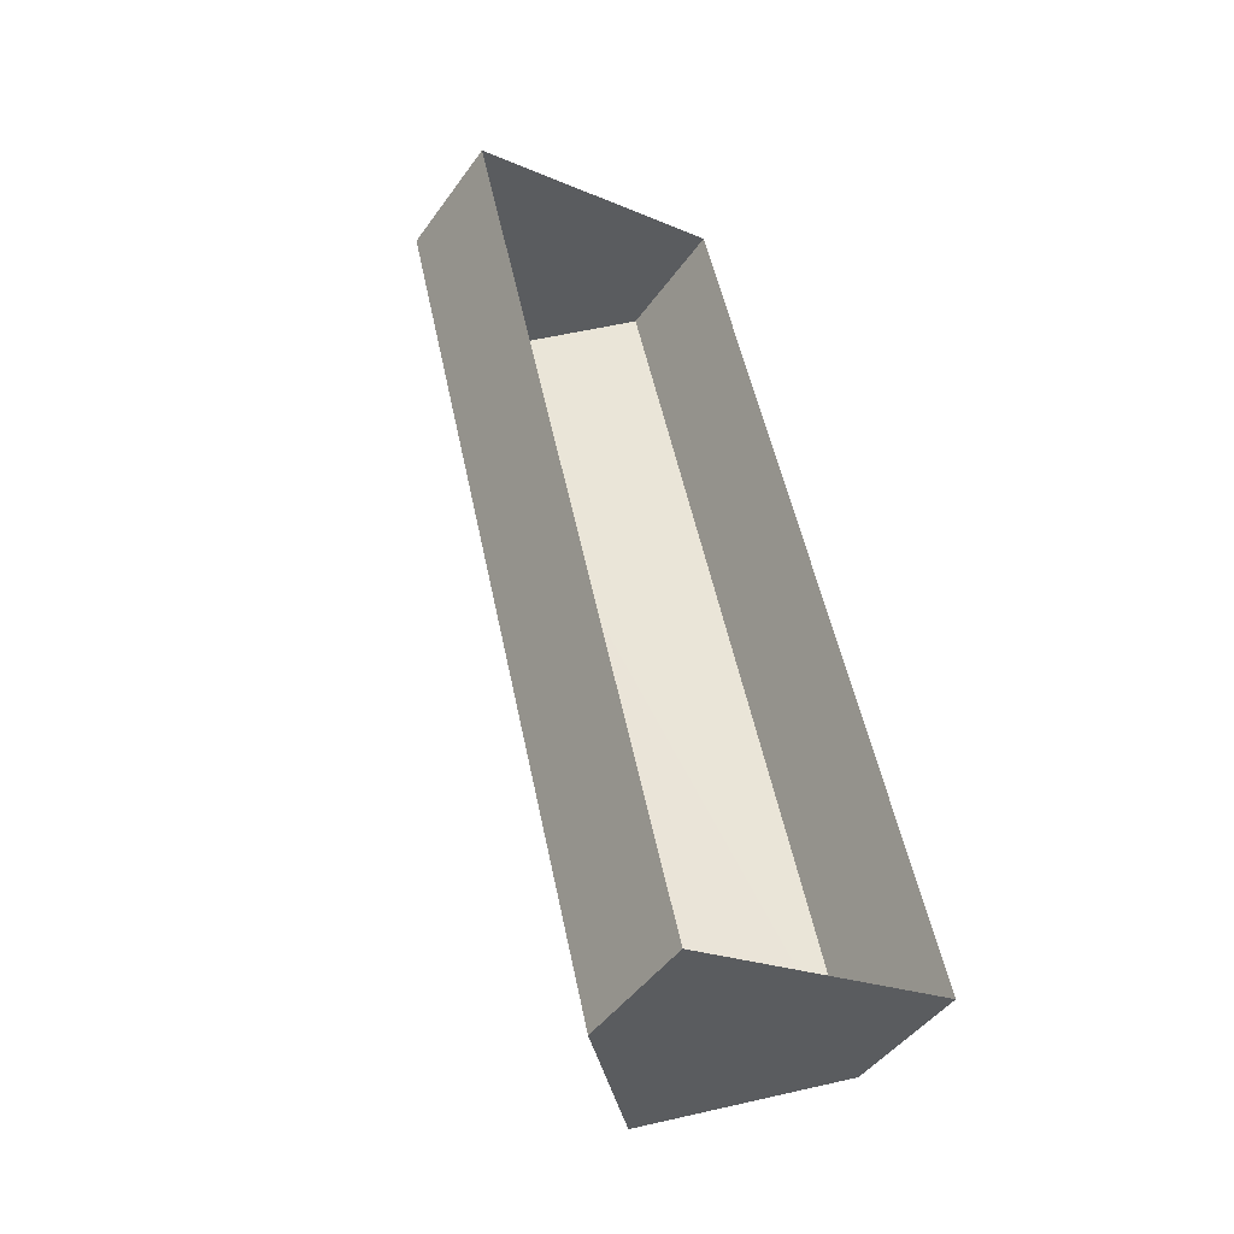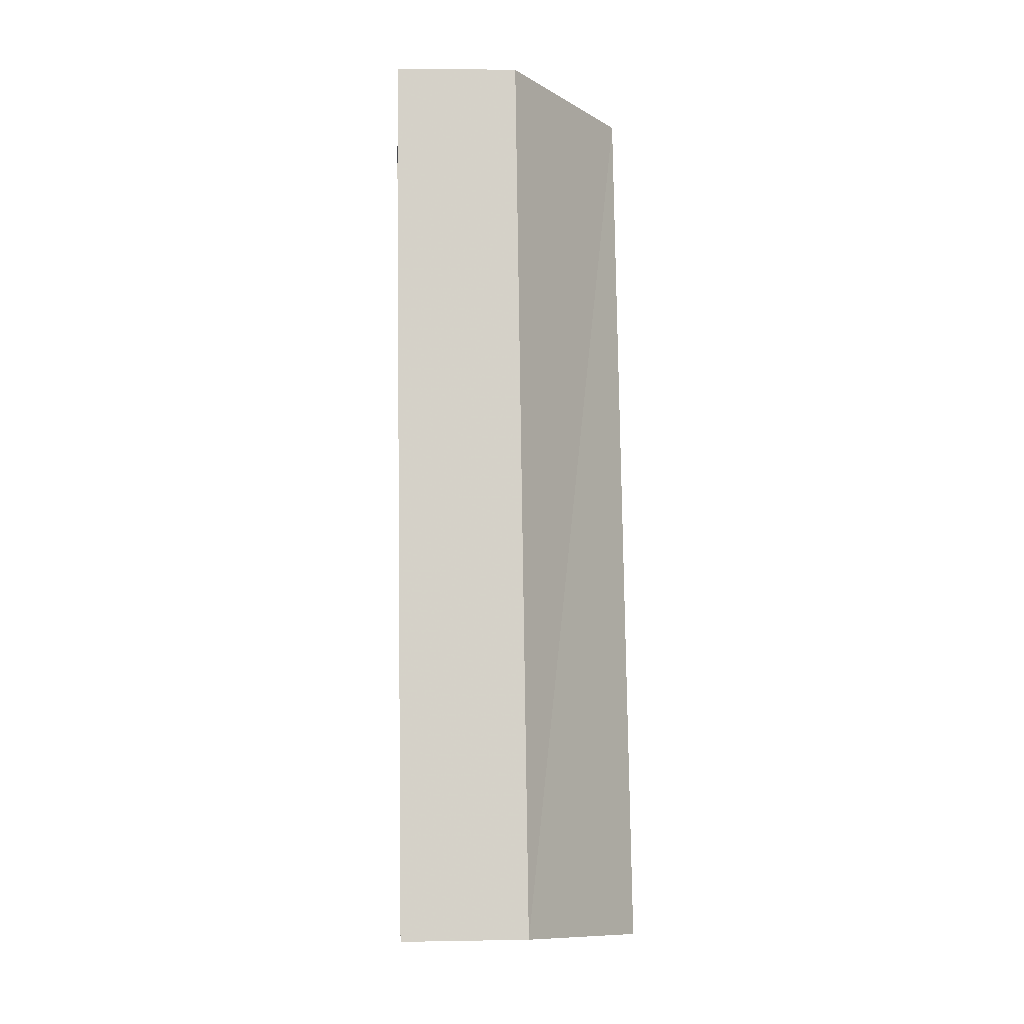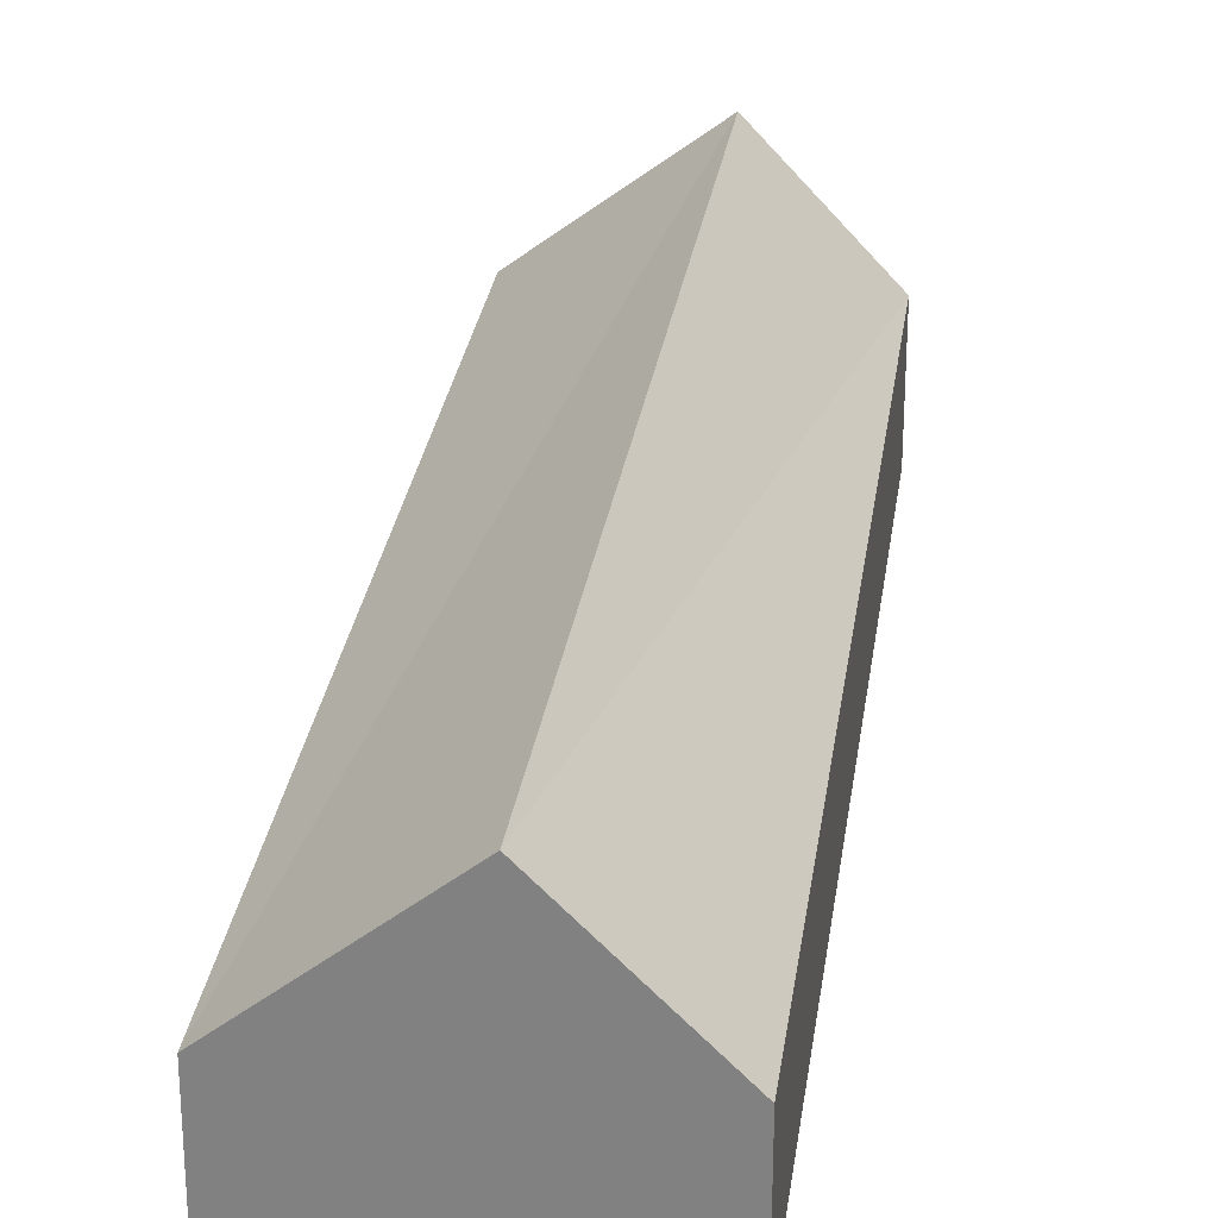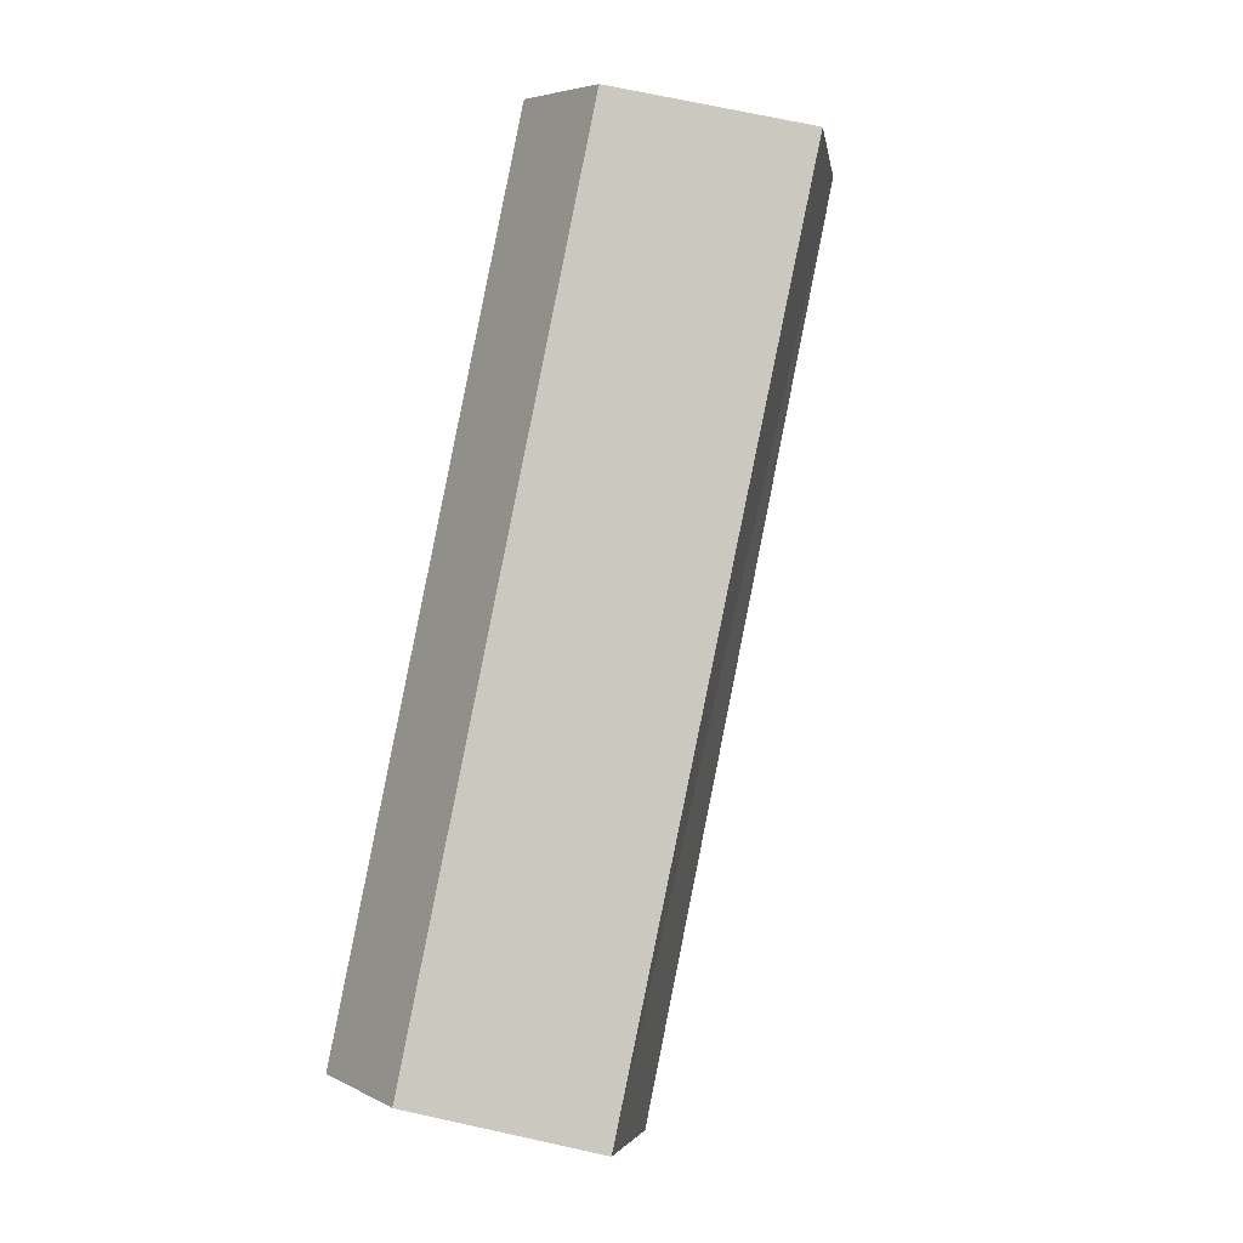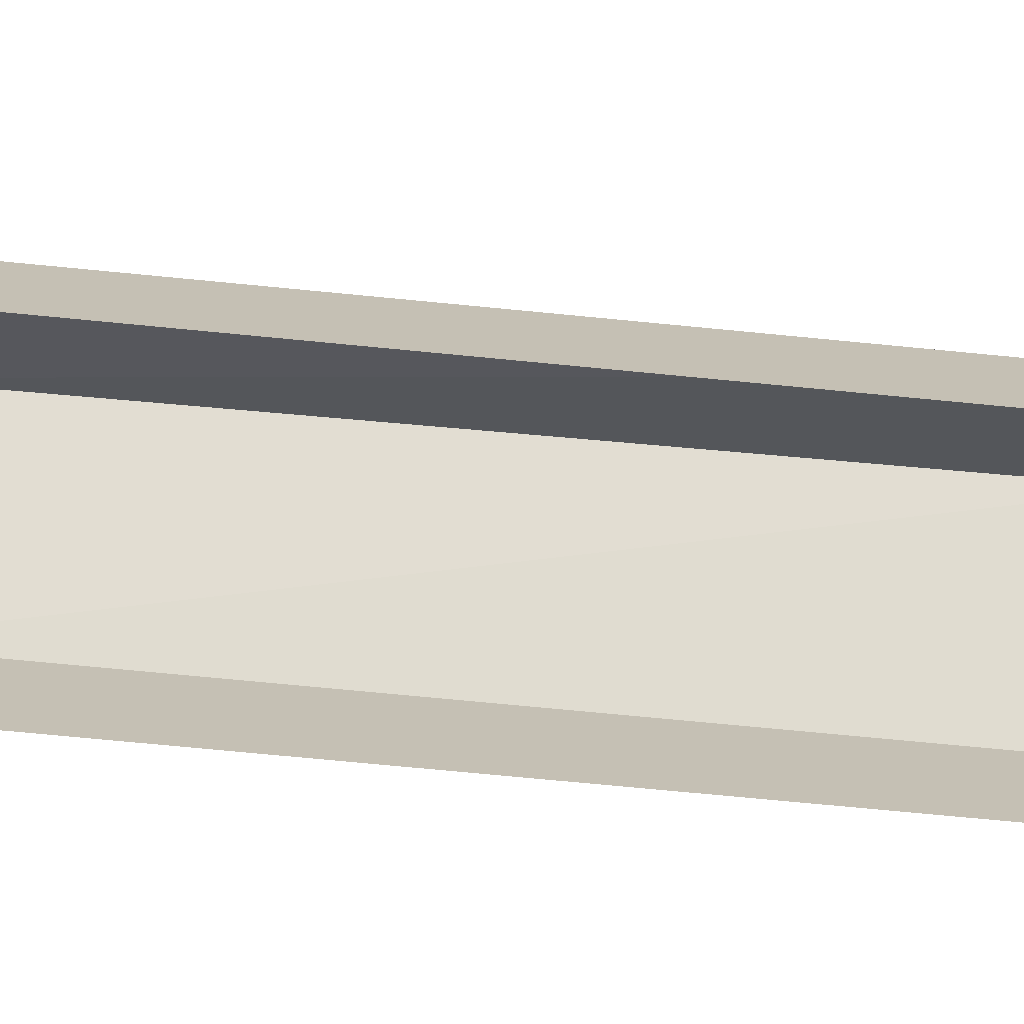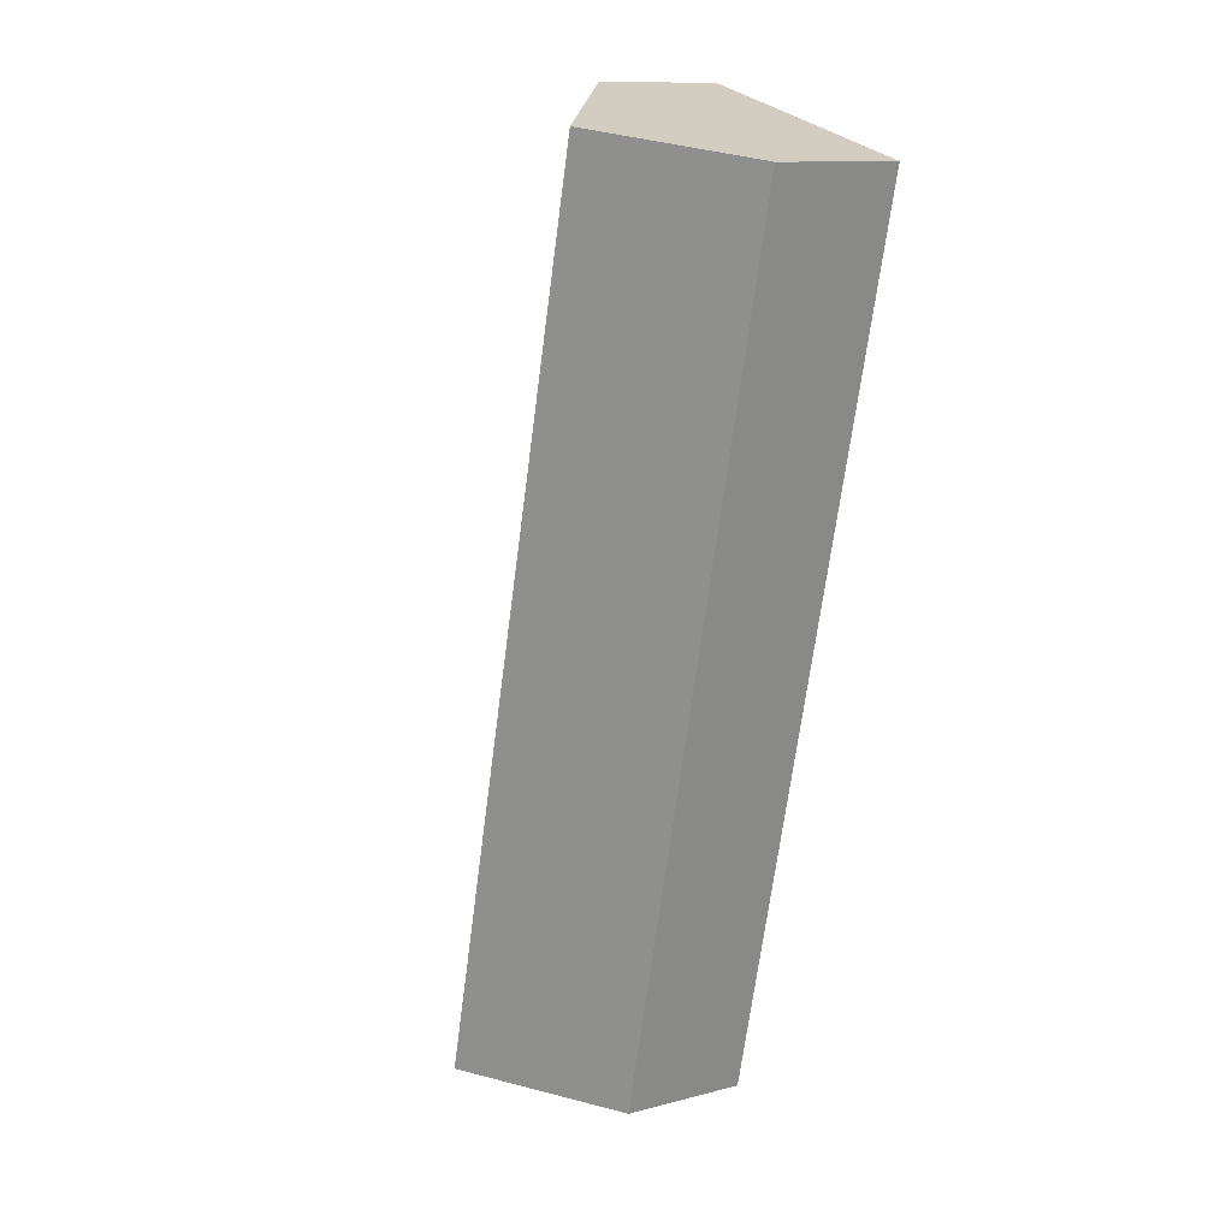
<metadata>
{"format":"obj","ext":"obj","renderer":"f3d","projection":"perspective","resolution":1024,"background":"white","views":[{"elev":-46.7,"azim":146.3,"up":"+Y"},{"elev":3.2,"azim":-93.5,"up":"+Y"},{"elev":28.2,"azim":-5.9,"up":"+Z"},{"elev":5.4,"azim":-34.0,"up":"+Y"},{"elev":-72.2,"azim":70.8,"up":"+Z"},{"elev":11.8,"azim":58.0,"up":"+Y"}]}
</metadata>
<code>
v -8135 -3.769e+04 29.96
v -8133 -3.769e+04 27.7
v -8138 -3.769e+04 27.71
v -8139 -3.771e+04 29.96
v -8142 -3.771e+04 27.71
v -8137 -3.771e+04 27.7
v -8133 -3.769e+04 25.38
v -8138 -3.769e+04 25.38
v -8137 -3.771e+04 25.38
v -8142 -3.771e+04 25.38
f 7 10 8
f 7 9 10
f 1 2 3
f 4 5 6
f 2 7 8
f 3 2 8
f 2 9 7
f 2 6 9
f 6 10 9
f 6 5 10
f 3 8 10
f 5 3 10
f 2 4 6
f 1 4 2
f 4 1 5
f 5 1 3

</code>
